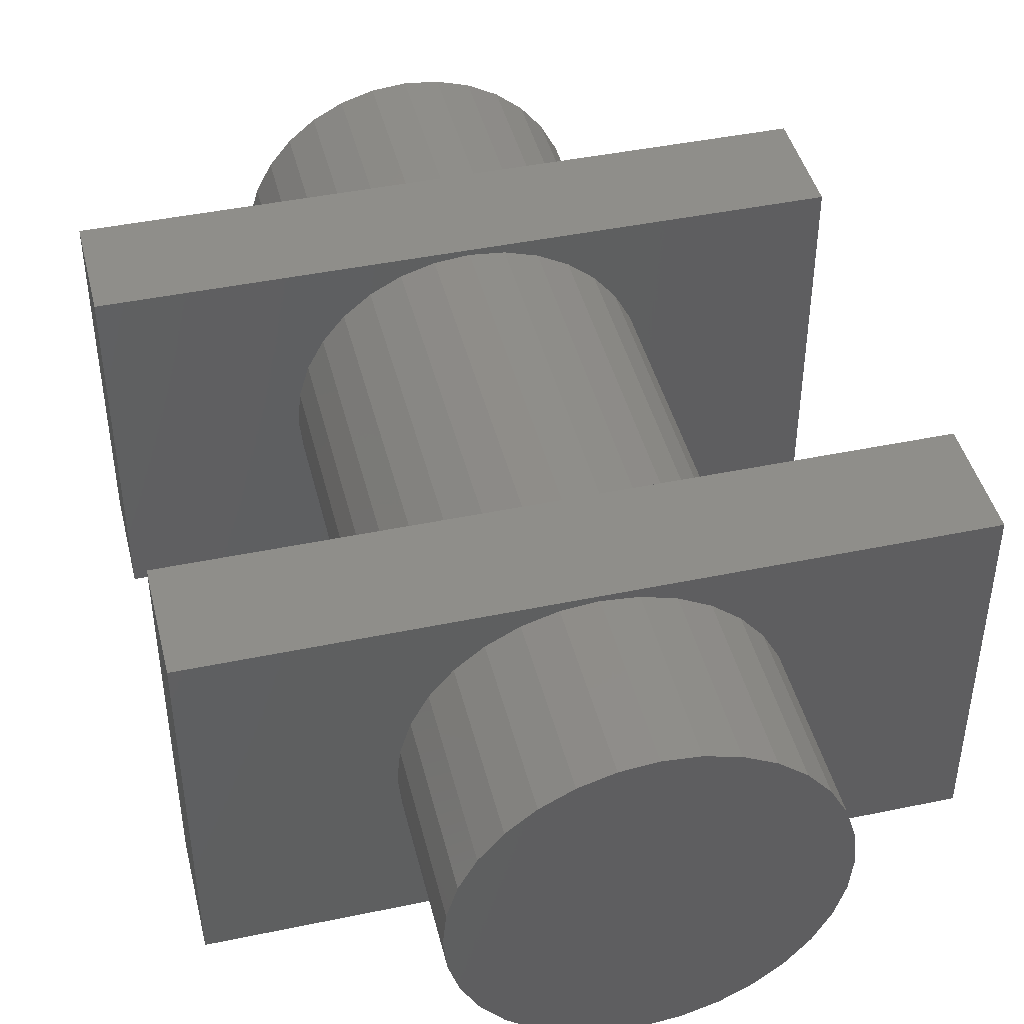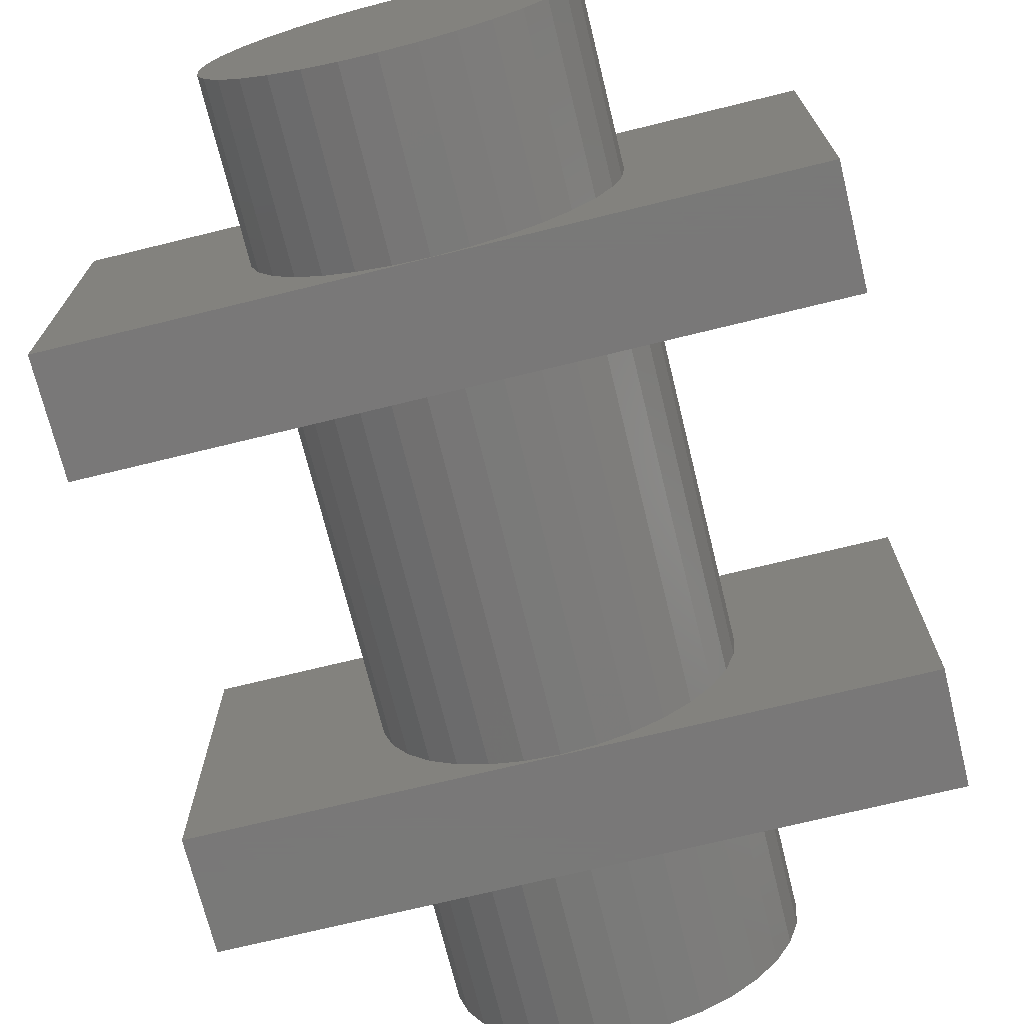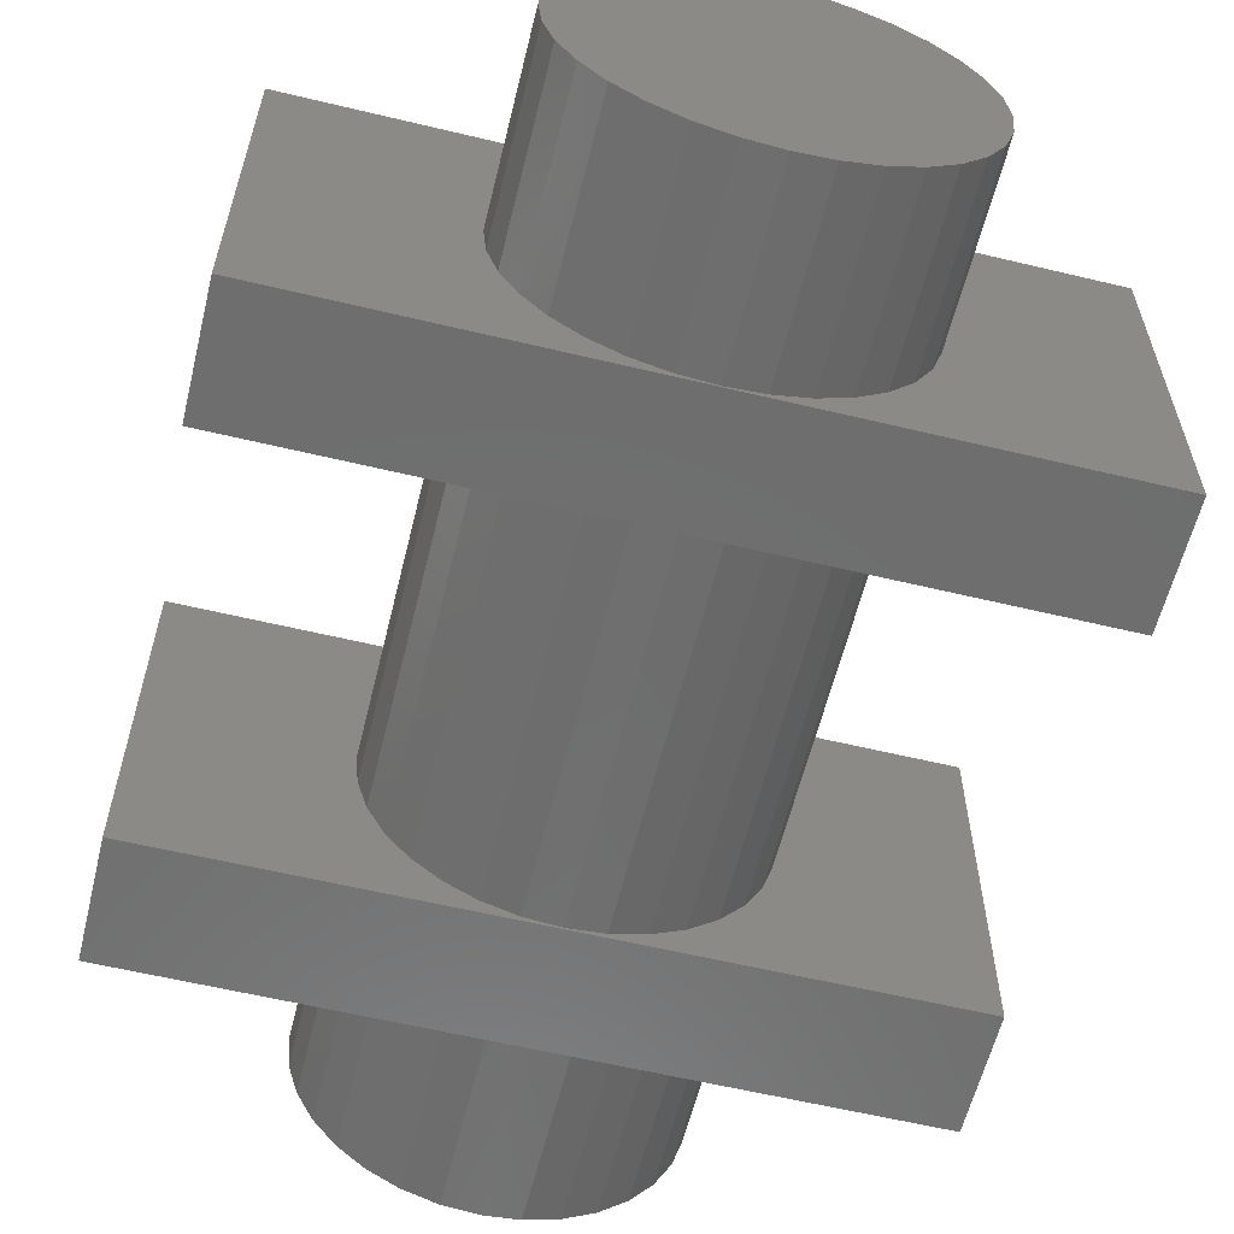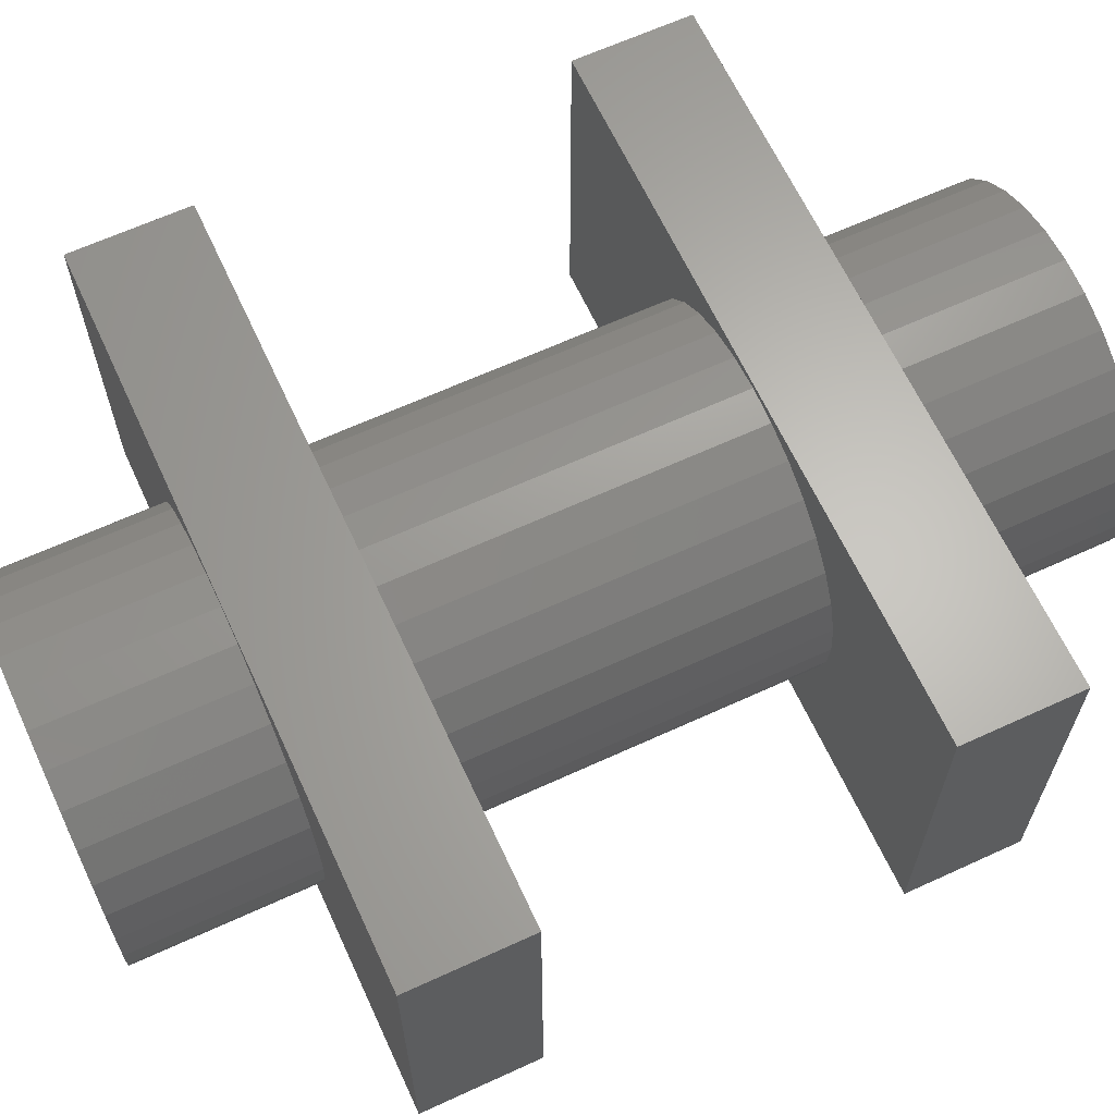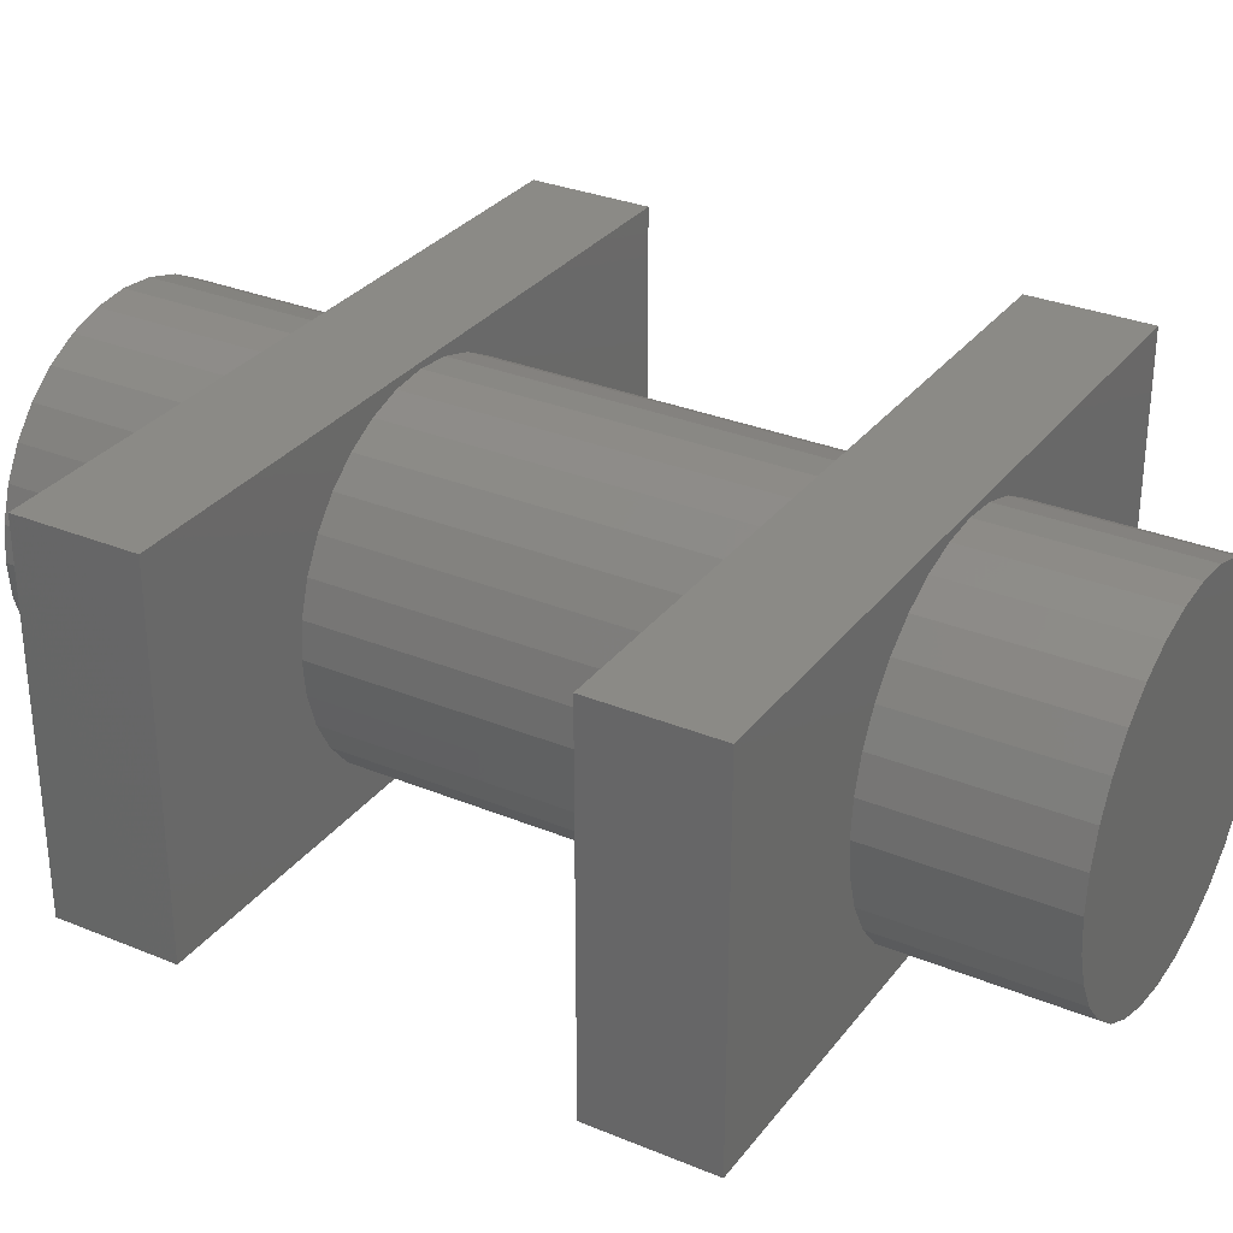
<metadata>
{"format":"stl","ext":"stl","renderer":"f3d","projection":"perspective","resolution":1024,"background":"white","views":[{"elev":43.8,"azim":-13.8,"up":"+Y"},{"elev":-71.4,"azim":13.8,"up":"+Y"},{"elev":-60.0,"azim":-13.8,"up":"+Y"},{"elev":64.6,"azim":65.2,"up":"+Y"},{"elev":30.9,"azim":120.6,"up":"+Y"}]}
</metadata>
<code>
# stl→obj: 210 verts, 416 faces
v 0.5625 0.1875 -0.0625
v 0.5589 0.1513 -0.0625
v 0.5625 0.1875 -0.25
v 0.1914 0.1875 -0.4375
v 0.195 0.1513 -0.4375
v 0.1914 0.1875 -0.25
v 0.5625 0.1875 -0.4375
v 0.5589 0.1513 -0.4375
v 0.5484 0.1165 -0.4375
v 0.5484 0.1165 -0.0625
v 0.5312 0.08443 -0.4375
v 0.5312 0.08443 -0.0625
v 0.5082 0.05631 -0.4375
v 0.5082 0.05631 -0.0625
v 0.48 0.03324 -0.4375
v 0.48 0.03324 -0.0625
v 0.448 0.0161 -0.4375
v 0.448 0.0161 -0.0625
v 0.4132 0.005539 -0.4375
v 0.4132 0.005539 -0.0625
v 0.377 0.001974 -0.4375
v 0.377 0.001974 -0.0625
v 0.3408 0.005539 -0.4375
v 0.3408 0.005539 -0.0625
v 0.306 0.0161 -0.4375
v 0.306 0.0161 -0.0625
v 0.2739 0.03324 -0.4375
v 0.2739 0.03324 -0.0625
v 0.2458 0.05631 -0.4375
v 0.2458 0.05631 -0.0625
v 0.2227 0.08443 -0.4375
v 0.2227 0.08443 -0.0625
v 0.2056 0.1165 -0.4375
v 0.2056 0.1165 -0.0625
v 0.195 0.1513 -0.0625
v 0.1914 0.1875 -0.0625
v 0.195 0.2237 -0.0625
v 0.5589 0.2237 -0.4375
v 0.195 0.2237 -0.4375
v 0.2056 0.2585 -0.4375
v 0.2056 0.2585 -0.0625
v 0.2227 0.2906 -0.4375
v 0.2227 0.2906 -0.0625
v 0.2458 0.3187 -0.4375
v 0.2458 0.3187 -0.0625
v 0.2739 0.3418 -0.4375
v 0.2739 0.3418 -0.0625
v 0.306 0.3589 -0.4375
v 0.306 0.3589 -0.0625
v 0.3408 0.3695 -0.4375
v 0.3408 0.3695 -0.0625
v 0.377 0.373 -0.4375
v 0.377 0.373 -0.0625
v 0.4132 0.3695 -0.4375
v 0.4132 0.3695 -0.0625
v 0.448 0.3589 -0.4375
v 0.448 0.3589 -0.0625
v 0.48 0.3418 -0.4375
v 0.48 0.3418 -0.0625
v 0.5082 0.3187 -0.4375
v 0.5082 0.3187 -0.0625
v 0.5312 0.2906 -0.4375
v 0.5312 0.2906 -0.0625
v 0.5484 0.2585 -0.4375
v 0.5484 0.2585 -0.0625
v 0.5589 0.2237 -0.0625
v 0.377 0.373 -0.75
v 0.4132 0.3695 -0.75
v 0.3408 0.3695 -0.75
v 0.306 0.3589 -0.75
v 0.448 0.3589 -0.75
v 0.4132 0.005539 -0.75
v 0.3408 0.005539 -0.75
v 0.448 0.0161 -0.75
v 0.377 0.001974 -0.75
v 0.306 0.0161 -0.75
v 0.2739 0.03324 -0.75
v 0.48 0.03324 -0.75
v 0.2458 0.05631 -0.75
v 0.5082 0.05631 -0.75
v 0.2227 0.08443 -0.75
v 0.5312 0.08443 -0.75
v 0.2056 0.1165 -0.75
v 0.5484 0.1165 -0.75
v 0.195 0.1513 -0.75
v 0.5589 0.1513 -0.75
v 0.1914 0.1875 -0.75
v 0.5625 0.1875 -0.75
v 0.195 0.2237 -0.75
v 0.5589 0.2237 -0.75
v 0.2056 0.2585 -0.75
v 0.5484 0.2585 -0.75
v 0.2227 0.2906 -0.75
v 0.5312 0.2906 -0.75
v 0.2458 0.3187 -0.75
v 0.5082 0.3187 -0.75
v 0.2739 0.3418 -0.75
v 0.48 0.3418 -0.75
v 0.5625 0.1875 -0.5625
v 0.5589 0.1513 -0.5625
v 0.5484 0.1165 -0.5625
v 0.5312 0.08443 -0.5625
v 0.5082 0.05631 -0.5625
v 0.48 0.03324 -0.5625
v 0.448 0.0161 -0.5625
v 0.4132 0.005539 -0.5625
v 0.377 0.001974 -0.5625
v 0.3408 0.005539 -0.5625
v 0.306 0.0161 -0.5625
v 0.2739 0.03324 -0.5625
v 0.2458 0.05631 -0.5625
v 0.2227 0.08443 -0.5625
v 0.2056 0.1165 -0.5625
v 0.195 0.1513 -0.5625
v 0.1914 0.1875 -0.5625
v 0.195 0.2237 -0.5625
v 0.2056 0.2585 -0.5625
v 0.2227 0.2906 -0.5625
v 0.2458 0.3187 -0.5625
v 0.2739 0.3418 -0.5625
v 0.306 0.3589 -0.5625
v 0.3408 0.3695 -0.5625
v 0.377 0.373 -0.5625
v 0.4132 0.3695 -0.5625
v 0.448 0.3589 -0.5625
v 0.48 0.3418 -0.5625
v 0.5082 0.3187 -0.5625
v 0.5312 0.2906 -0.5625
v 0.5484 0.2585 -0.5625
v 0.5589 0.2237 -0.5625
v 0 0 -0.5625
v 0.75 0 -0.5625
v 0 0.3789 -0.5625
v 0.75 0.3789 -0.5625
v 0 0 -0.4375
v 0.75 0 -0.4375
v 0 0.3789 -0.4375
v 0.75 0.3789 -0.4375
v 0.1914 0.1875 0.0625
v 0.1914 0.1875 0.25
v 0.195 0.2237 0.0625
v 0.195 0.2237 0.25
v 0.2056 0.2585 0.0625
v 0.2056 0.2585 0.25
v 0.2227 0.2906 0.0625
v 0.2227 0.2906 0.25
v 0.2458 0.3187 0.0625
v 0.2458 0.3187 0.25
v 0.2739 0.3418 0.0625
v 0.2739 0.3418 0.25
v 0.306 0.3589 0.0625
v 0.306 0.3589 0.25
v 0.3408 0.3695 0.0625
v 0.3408 0.3695 0.25
v 0.377 0.373 0.0625
v 0.377 0.373 0.25
v 0.4132 0.3695 0.0625
v 0.4132 0.3695 0.25
v 0.448 0.3589 0.0625
v 0.448 0.3589 0.25
v 0.48 0.3418 0.0625
v 0.48 0.3418 0.25
v 0.5082 0.3187 0.0625
v 0.5082 0.3187 0.25
v 0.5312 0.2906 0.0625
v 0.5312 0.2906 0.25
v 0.5484 0.2585 0.0625
v 0.5484 0.2585 0.25
v 0.5589 0.2237 0.0625
v 0.5589 0.2237 0.25
v 0.5625 0.1875 0.0625
v 0.5625 0.1875 0.25
v 0.5589 0.1513 0.0625
v 0.5589 0.1513 0.25
v 0.5484 0.1165 0.0625
v 0.5484 0.1165 0.25
v 0.5312 0.08443 0.0625
v 0.5312 0.08443 0.25
v 0.5082 0.05631 0.0625
v 0.5082 0.05631 0.25
v 0.48 0.03324 0.0625
v 0.48 0.03324 0.25
v 0.448 0.0161 0.0625
v 0.448 0.0161 0.25
v 0.4132 0.005539 0.0625
v 0.4132 0.005539 0.25
v 0.377 0.001974 0.0625
v 0.377 0.001974 0.25
v 0.3408 0.005539 0.0625
v 0.3408 0.005539 0.25
v 0.306 0.0161 0.0625
v 0.306 0.0161 0.25
v 0.2739 0.03324 0.0625
v 0.2739 0.03324 0.25
v 0.2458 0.05631 0.0625
v 0.2458 0.05631 0.25
v 0.2227 0.08443 0.0625
v 0.2227 0.08443 0.25
v 0.2056 0.1165 0.0625
v 0.2056 0.1165 0.25
v 0.195 0.1513 0.0625
v 0.195 0.1513 0.25
v 0 0 -0.0625
v 0.75 0 -0.0625
v 0 0.3789 -0.0625
v 0.75 0.3789 -0.0625
v 0 0 0.0625
v 0.75 0 0.0625
v 0 0.3789 0.0625
v 0.75 0.3789 0.0625
f 1 2 3
f 4 5 6
f 7 3 8
f 8 3 2
f 8 2 9
f 9 2 10
f 9 10 11
f 11 10 12
f 11 12 13
f 13 12 14
f 13 14 15
f 15 14 16
f 15 16 17
f 17 16 18
f 17 18 19
f 19 18 20
f 19 20 21
f 21 20 22
f 21 22 23
f 23 22 24
f 23 24 25
f 25 24 26
f 25 26 27
f 27 26 28
f 27 28 29
f 29 28 30
f 29 30 31
f 31 30 32
f 31 32 33
f 33 32 34
f 33 34 5
f 5 34 35
f 5 35 6
f 6 35 36
f 36 37 6
f 7 38 3
f 4 6 39
f 39 6 37
f 39 37 40
f 40 37 41
f 40 41 42
f 42 41 43
f 42 43 44
f 44 43 45
f 44 45 46
f 46 45 47
f 46 47 48
f 48 47 49
f 48 49 50
f 50 49 51
f 50 51 52
f 52 51 53
f 52 53 54
f 54 53 55
f 54 55 56
f 56 55 57
f 56 57 58
f 58 57 59
f 58 59 60
f 60 59 61
f 60 61 62
f 62 61 63
f 62 63 64
f 64 63 65
f 64 65 38
f 38 65 66
f 38 66 3
f 3 66 1
f 67 68 69
f 70 69 68
f 71 70 68
f 72 73 74
f 75 73 72
f 73 76 74
f 74 76 77
f 74 77 78
f 78 77 79
f 78 79 80
f 80 79 81
f 80 81 82
f 82 81 83
f 82 83 84
f 84 83 85
f 84 85 86
f 86 85 87
f 86 87 88
f 88 87 89
f 88 89 90
f 90 89 91
f 90 91 92
f 92 91 93
f 92 93 94
f 94 93 95
f 94 95 96
f 96 95 97
f 96 97 98
f 98 97 70
f 98 70 71
f 88 99 86
f 86 99 100
f 86 100 84
f 84 100 101
f 84 101 82
f 82 101 102
f 82 102 80
f 80 102 103
f 80 103 78
f 78 103 104
f 78 104 74
f 74 104 105
f 74 105 72
f 72 105 106
f 72 106 75
f 75 106 107
f 75 107 73
f 73 107 108
f 73 108 76
f 76 108 109
f 76 109 77
f 77 109 110
f 77 110 79
f 79 110 111
f 79 111 81
f 81 111 112
f 81 112 83
f 83 112 113
f 83 113 85
f 85 113 114
f 85 114 87
f 87 114 115
f 87 115 89
f 89 115 116
f 89 116 91
f 91 116 117
f 91 117 93
f 93 117 118
f 93 118 95
f 95 118 119
f 95 119 97
f 97 119 120
f 97 120 70
f 70 120 121
f 70 121 69
f 69 121 122
f 69 122 67
f 67 122 123
f 67 123 68
f 68 123 124
f 68 124 71
f 71 124 125
f 71 125 98
f 98 125 126
f 98 126 96
f 96 126 127
f 96 127 94
f 94 127 128
f 94 128 92
f 92 128 129
f 92 129 90
f 90 129 130
f 90 130 88
f 88 130 99
f 131 117 116
f 131 116 115
f 131 115 114
f 131 114 113
f 131 113 112
f 131 112 111
f 131 111 110
f 131 110 109
f 131 109 108
f 131 108 107
f 131 107 132
f 133 134 123
f 133 123 122
f 133 122 121
f 133 121 120
f 133 120 119
f 133 119 118
f 133 118 117
f 133 117 131
f 132 107 106
f 132 106 105
f 132 105 104
f 132 104 103
f 132 103 102
f 132 102 101
f 132 101 100
f 132 100 99
f 132 99 130
f 132 130 129
f 134 132 129
f 134 129 128
f 134 128 127
f 134 127 126
f 134 126 125
f 134 125 124
f 134 124 123
f 135 136 21
f 135 21 23
f 135 23 25
f 135 25 27
f 135 27 29
f 135 29 31
f 135 31 33
f 135 33 5
f 135 5 4
f 135 4 39
f 135 39 40
f 137 135 40
f 137 40 42
f 137 42 44
f 137 44 46
f 137 46 48
f 137 48 50
f 137 50 52
f 137 52 138
f 136 64 38
f 136 38 7
f 136 7 8
f 136 8 9
f 136 9 11
f 136 11 13
f 136 13 15
f 136 15 17
f 136 17 19
f 136 19 21
f 138 52 54
f 138 54 56
f 138 56 58
f 138 58 60
f 138 60 62
f 138 62 64
f 138 64 136
f 137 133 135
f 135 133 131
f 138 134 137
f 137 134 133
f 136 132 138
f 138 132 134
f 135 131 136
f 136 131 132
f 139 140 141
f 141 140 142
f 141 142 143
f 143 142 144
f 143 144 145
f 145 144 146
f 145 146 147
f 147 146 148
f 147 148 149
f 149 148 150
f 149 150 151
f 151 150 152
f 151 152 153
f 153 152 154
f 153 154 155
f 155 154 156
f 155 156 157
f 157 156 158
f 157 158 159
f 159 158 160
f 159 160 161
f 161 160 162
f 161 162 163
f 163 162 164
f 163 164 165
f 165 164 166
f 165 166 167
f 167 166 168
f 167 168 169
f 169 168 170
f 169 170 171
f 171 170 172
f 171 172 173
f 173 172 174
f 173 174 175
f 175 174 176
f 175 176 177
f 177 176 178
f 177 178 179
f 179 178 180
f 179 180 181
f 181 180 182
f 181 182 183
f 183 182 184
f 183 184 185
f 185 184 186
f 185 186 187
f 187 186 188
f 187 188 189
f 189 188 190
f 189 190 191
f 191 190 192
f 191 192 193
f 193 192 194
f 193 194 195
f 195 194 196
f 195 196 197
f 197 196 198
f 197 198 199
f 199 198 200
f 199 200 201
f 201 200 202
f 201 202 139
f 139 202 140
f 203 41 37
f 203 37 36
f 203 36 35
f 203 35 34
f 203 34 32
f 203 32 30
f 203 30 28
f 203 28 26
f 203 26 24
f 203 24 22
f 203 22 204
f 205 206 53
f 205 53 51
f 205 51 49
f 205 49 47
f 205 47 45
f 205 45 43
f 205 43 41
f 205 41 203
f 204 22 20
f 204 20 18
f 204 18 16
f 204 16 14
f 204 14 12
f 204 12 10
f 204 10 2
f 204 2 1
f 204 1 66
f 204 66 65
f 206 204 65
f 206 65 63
f 206 63 61
f 206 61 59
f 206 59 57
f 206 57 55
f 206 55 53
f 207 208 187
f 207 187 189
f 207 189 191
f 207 191 193
f 207 193 195
f 207 195 197
f 207 197 199
f 207 199 201
f 207 201 139
f 207 139 141
f 207 141 143
f 209 207 143
f 209 143 145
f 209 145 147
f 209 147 149
f 209 149 151
f 209 151 153
f 209 153 155
f 209 155 210
f 208 167 169
f 208 169 171
f 208 171 173
f 208 173 175
f 208 175 177
f 208 177 179
f 208 179 181
f 208 181 183
f 208 183 185
f 208 185 187
f 210 155 157
f 210 157 159
f 210 159 161
f 210 161 163
f 210 163 165
f 210 165 167
f 210 167 208
f 154 158 156
f 158 154 152
f 158 152 160
f 184 190 186
f 186 190 188
f 160 152 162
f 162 152 150
f 162 150 164
f 164 150 148
f 164 148 166
f 166 148 146
f 166 146 168
f 168 146 144
f 168 144 170
f 170 144 142
f 170 142 172
f 172 142 140
f 172 140 174
f 174 140 202
f 174 202 176
f 176 202 200
f 176 200 178
f 178 200 198
f 178 198 180
f 180 198 196
f 180 196 182
f 182 196 194
f 182 194 184
f 184 194 192
f 184 192 190
f 209 205 207
f 207 205 203
f 210 206 209
f 209 206 205
f 208 204 210
f 210 204 206
f 207 203 208
f 208 203 204

</code>
